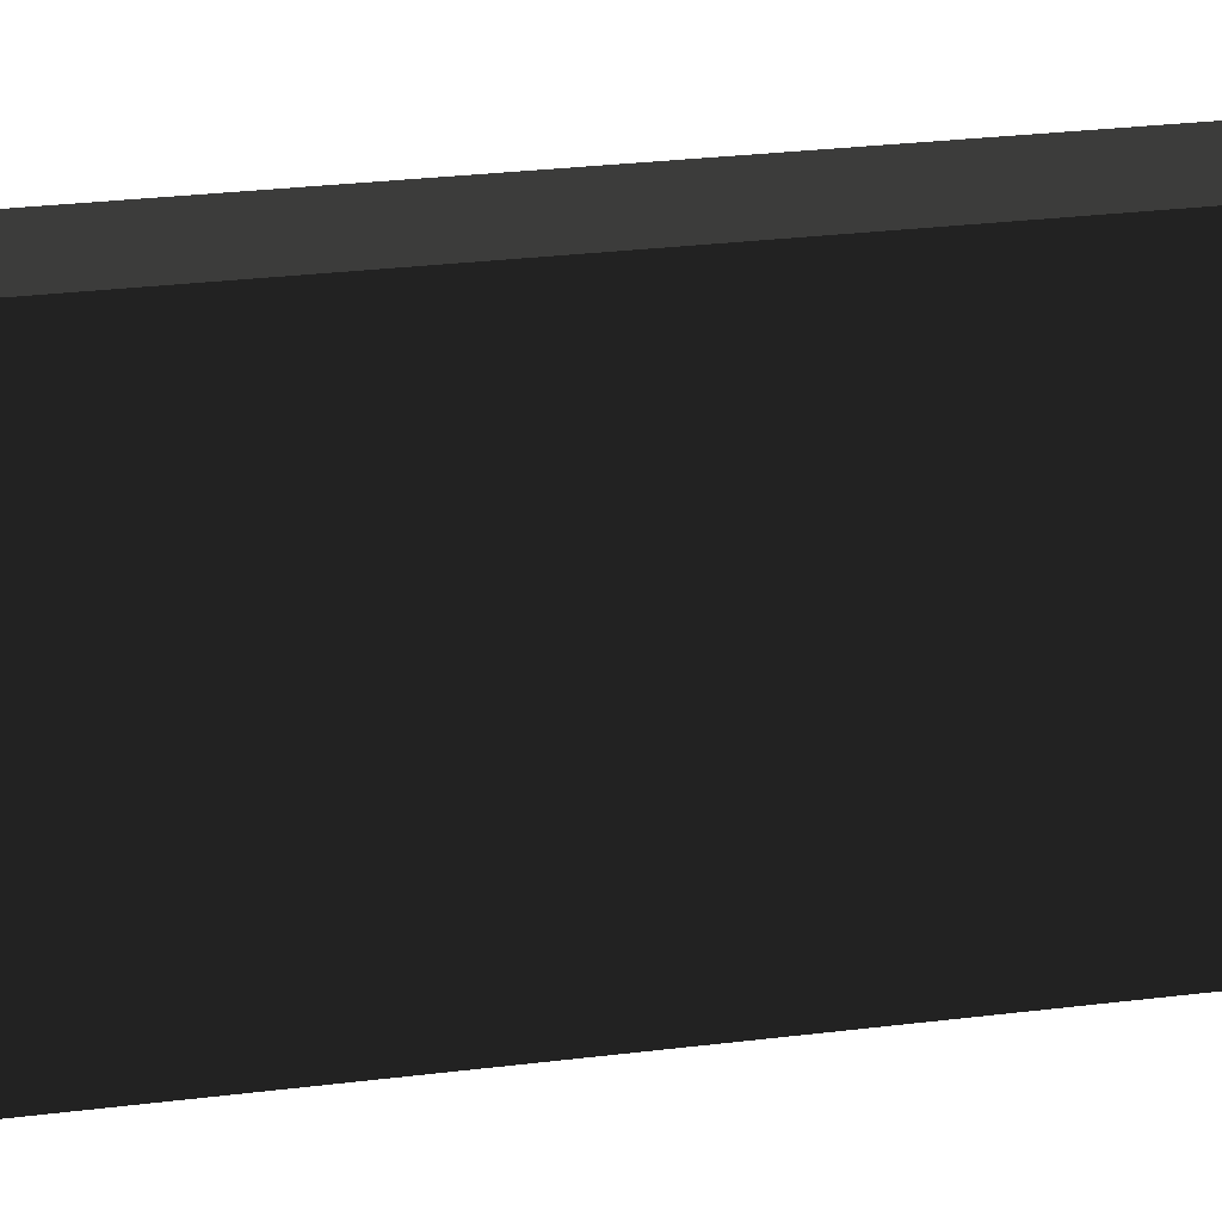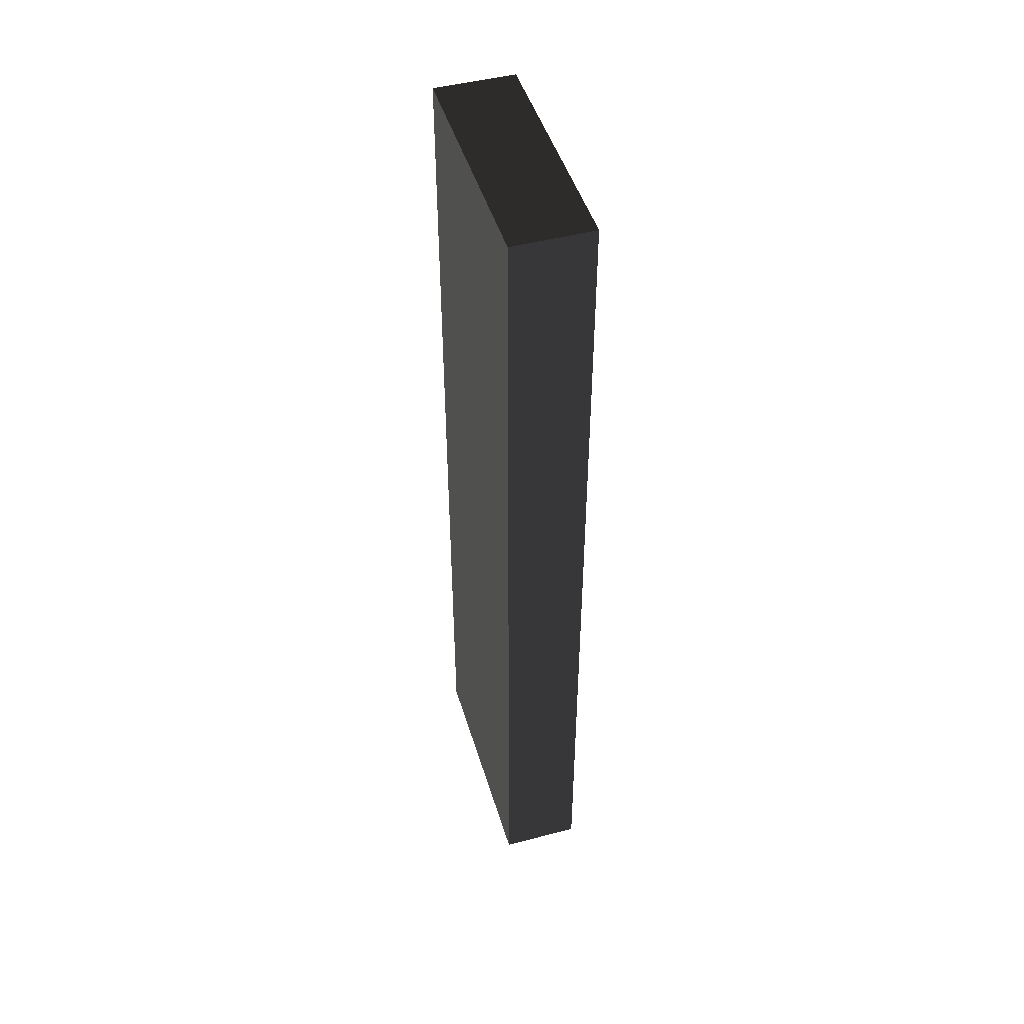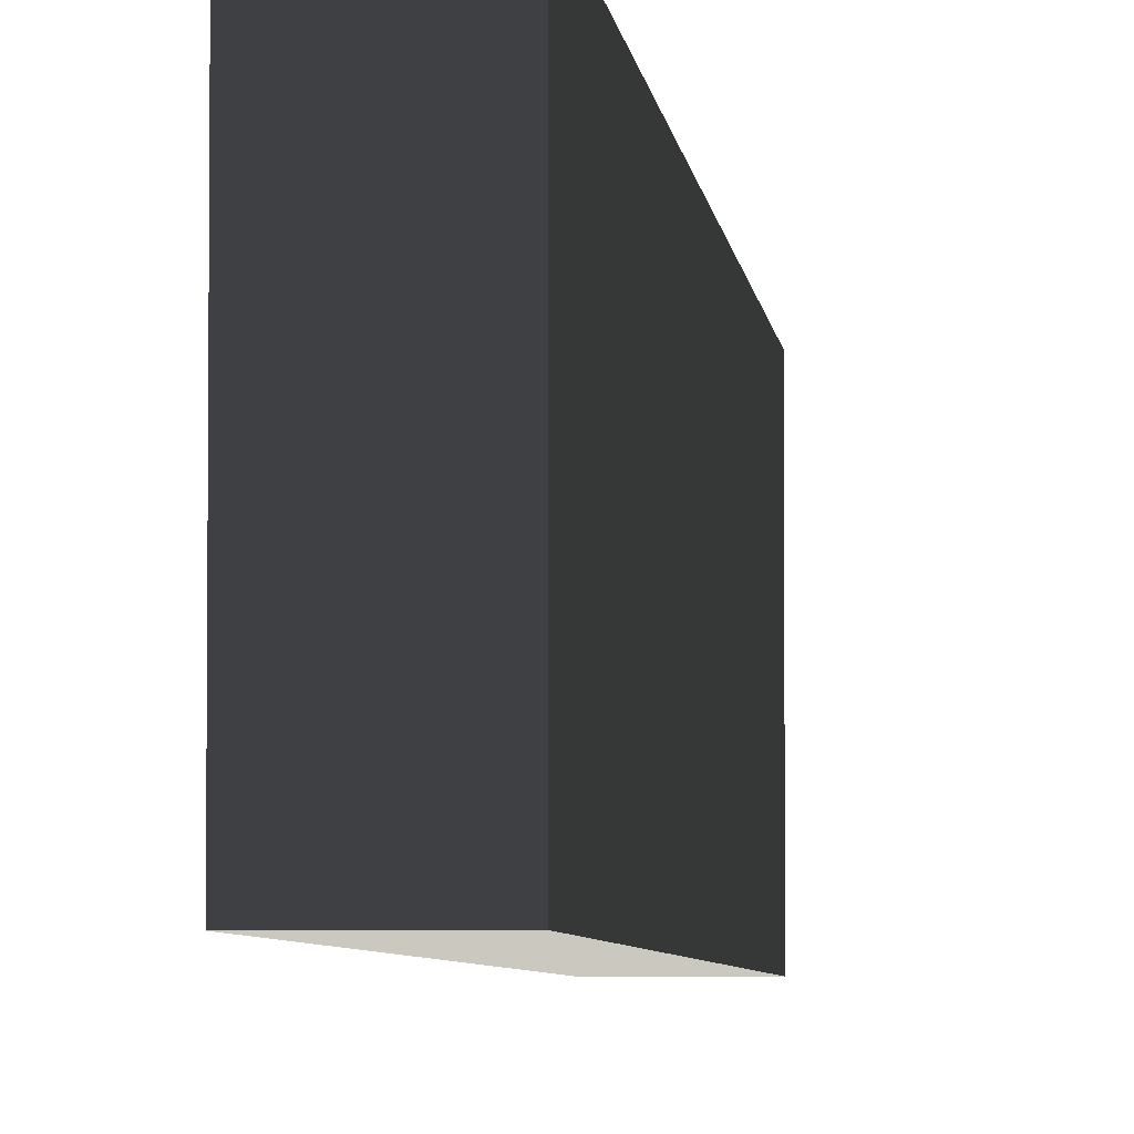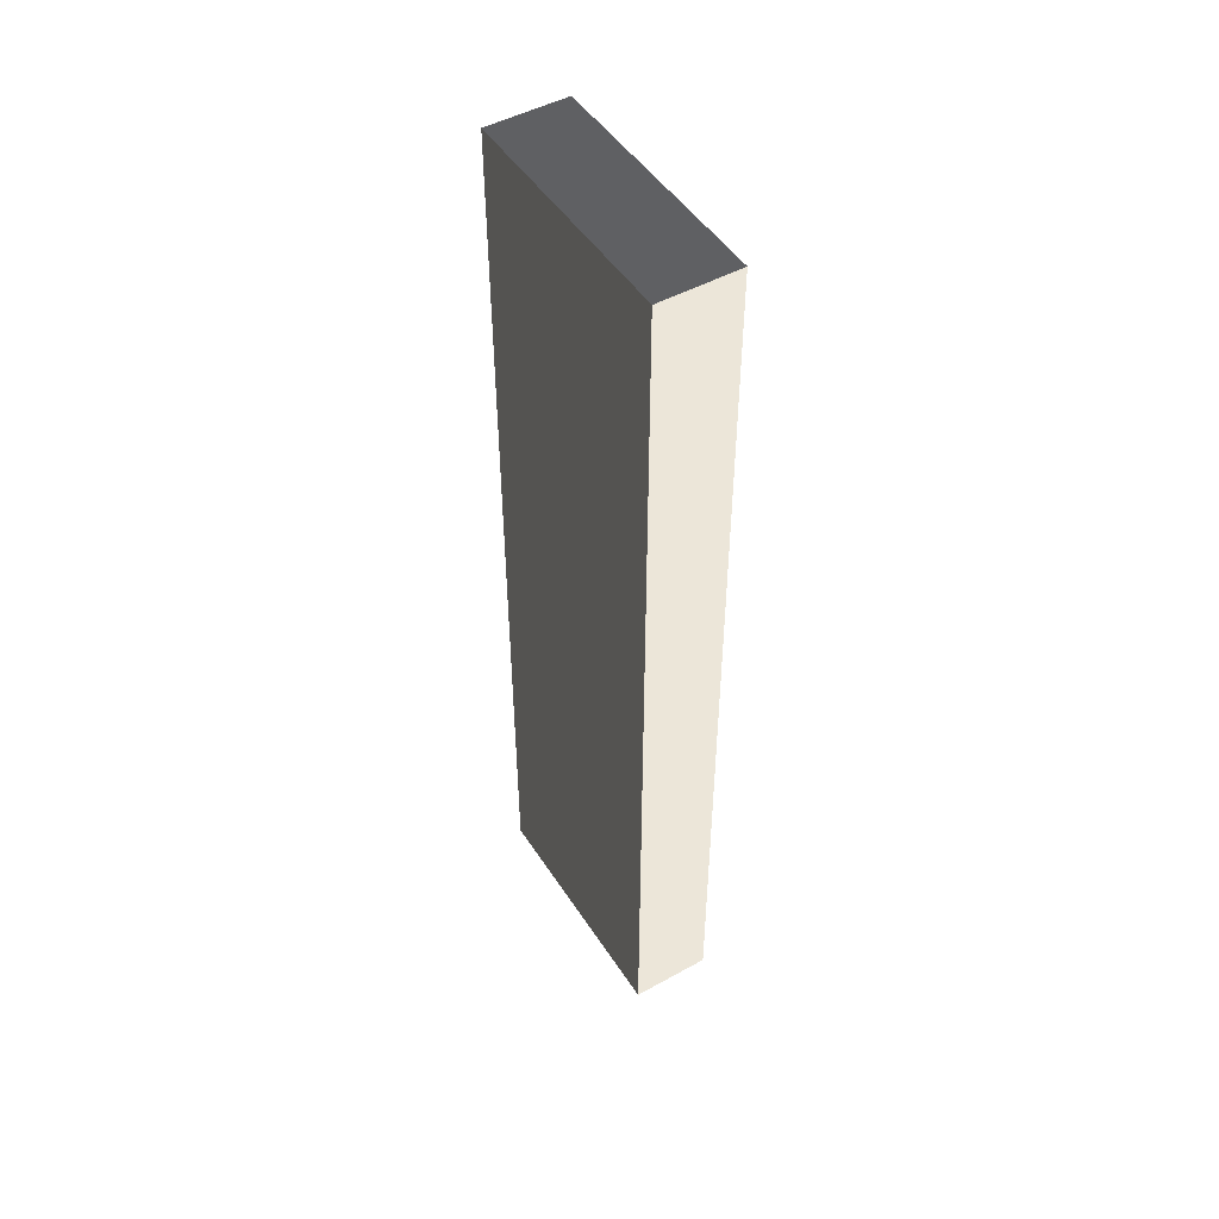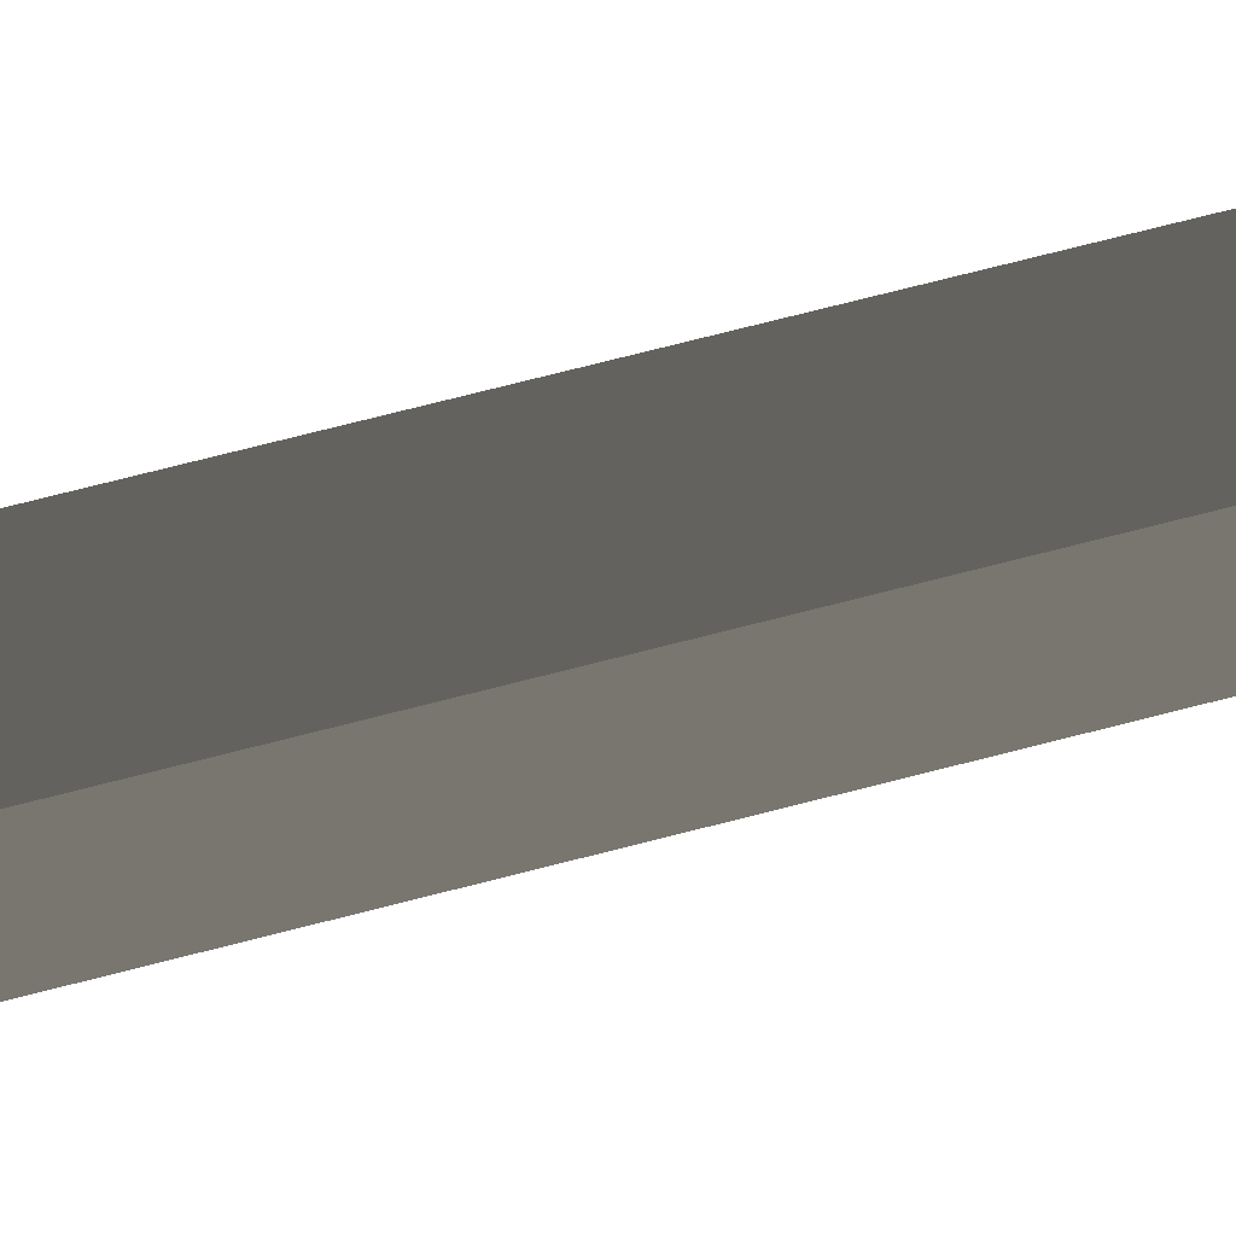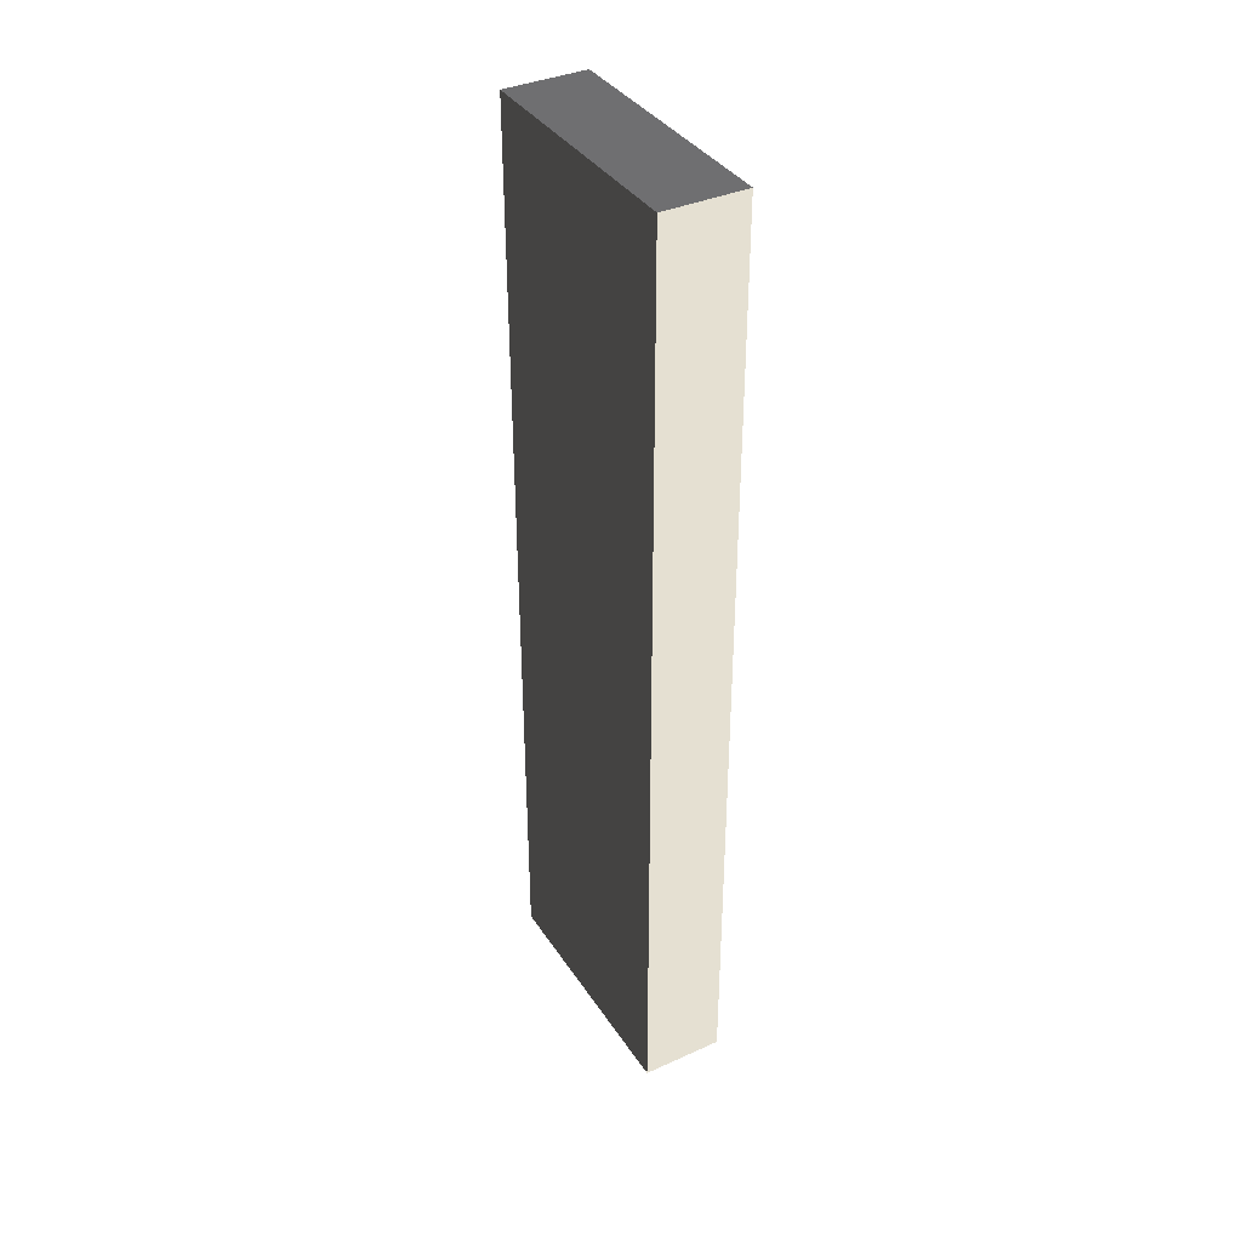
<metadata>
{"format":"obj","ext":"obj","renderer":"f3d","projection":"perspective","resolution":1024,"background":"white","views":[{"elev":20.8,"azim":76.0,"up":"+Z"},{"elev":47.2,"azim":163.4,"up":"+Y"},{"elev":-4.6,"azim":5.5,"up":"+Z"},{"elev":48.6,"azim":-31.6,"up":"+Y"},{"elev":75.9,"azim":75.8,"up":"+Z"},{"elev":37.8,"azim":-29.7,"up":"+Y"}]}
</metadata>
<code>
v 0.4114 4.741 1.249
v -0.4114 4.741 1.249
v -0.4114 4.741 -1.249
v 0.4114 4.741 -1.249
v 0.4114 4.741 -1.249
v 0.4114 3.632e-06 -1.249
v 0.4114 3.038e-06 1.249
v 0.4114 4.741 1.249
v 0.4114 -4.741 1.249
v 0.4114 -4.741 -1.249
v -0.4114 4.741 -1.249
v -0.4114 -3.038e-06 -1.249
v 0.4114 3.632e-06 -1.249
v 0.4114 4.741 -1.249
v 0.4114 -4.741 -1.249
v -0.4114 -4.741 -1.249
v -0.4114 4.741 1.249
v -0.4114 -3.632e-06 1.249
v -0.4114 -3.038e-06 -1.249
v -0.4114 4.741 -1.249
v -0.4114 -4.741 -1.249
v -0.4114 -4.741 1.249
v 0.4114 4.741 1.249
v 0.4114 3.038e-06 1.249
v -0.4114 -3.632e-06 1.249
v -0.4114 4.741 1.249
v -0.4114 -4.741 1.249
v 0.4114 -4.741 1.249
v 0.4114 -4.741 1.249
v 0.4114 -4.741 -1.249
v -0.4114 -4.741 -1.249
v -0.4114 -4.741 1.249
g Wall_t3_(1)_36727_313
f 1 3 2
f 1 4 3
f 5 7 6
f 5 8 7
f 6 7 9
f 6 9 10
f 11 13 12
f 11 14 13
f 12 13 15
f 12 15 16
f 17 19 18
f 17 20 19
f 18 19 21
f 18 21 22
f 23 25 24
f 23 26 25
f 24 25 27
f 24 27 28
f 29 31 30
f 29 32 31

</code>
